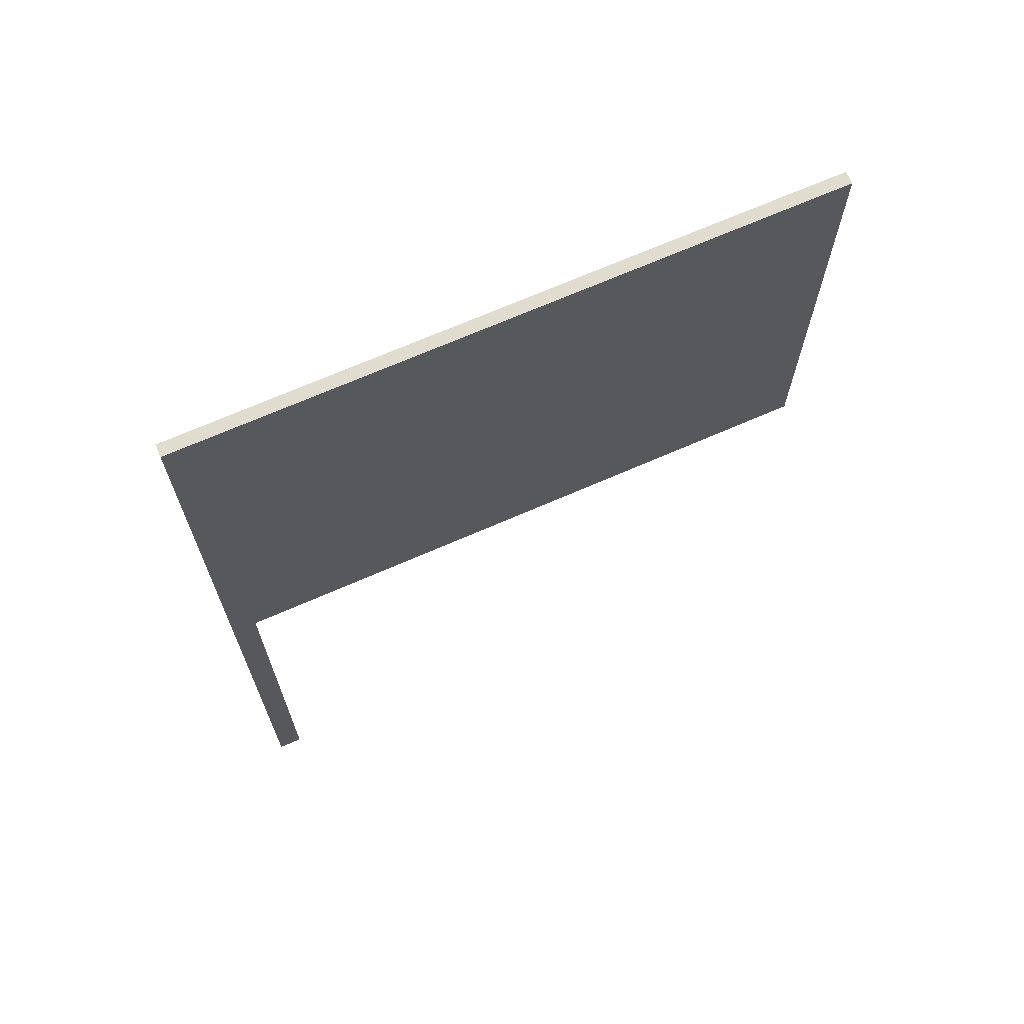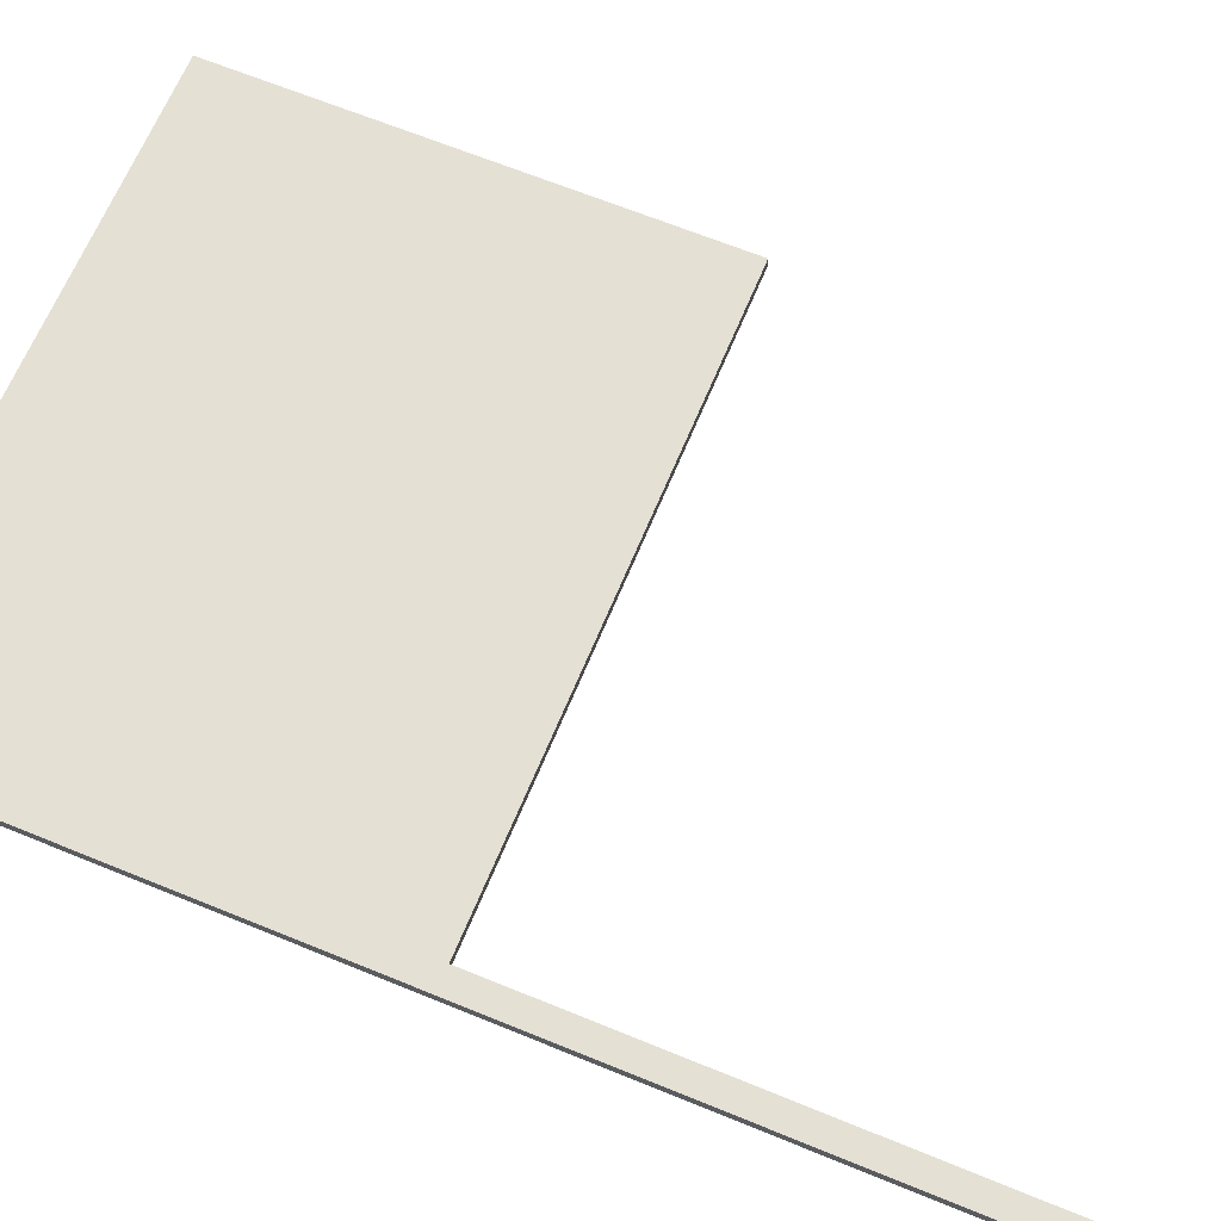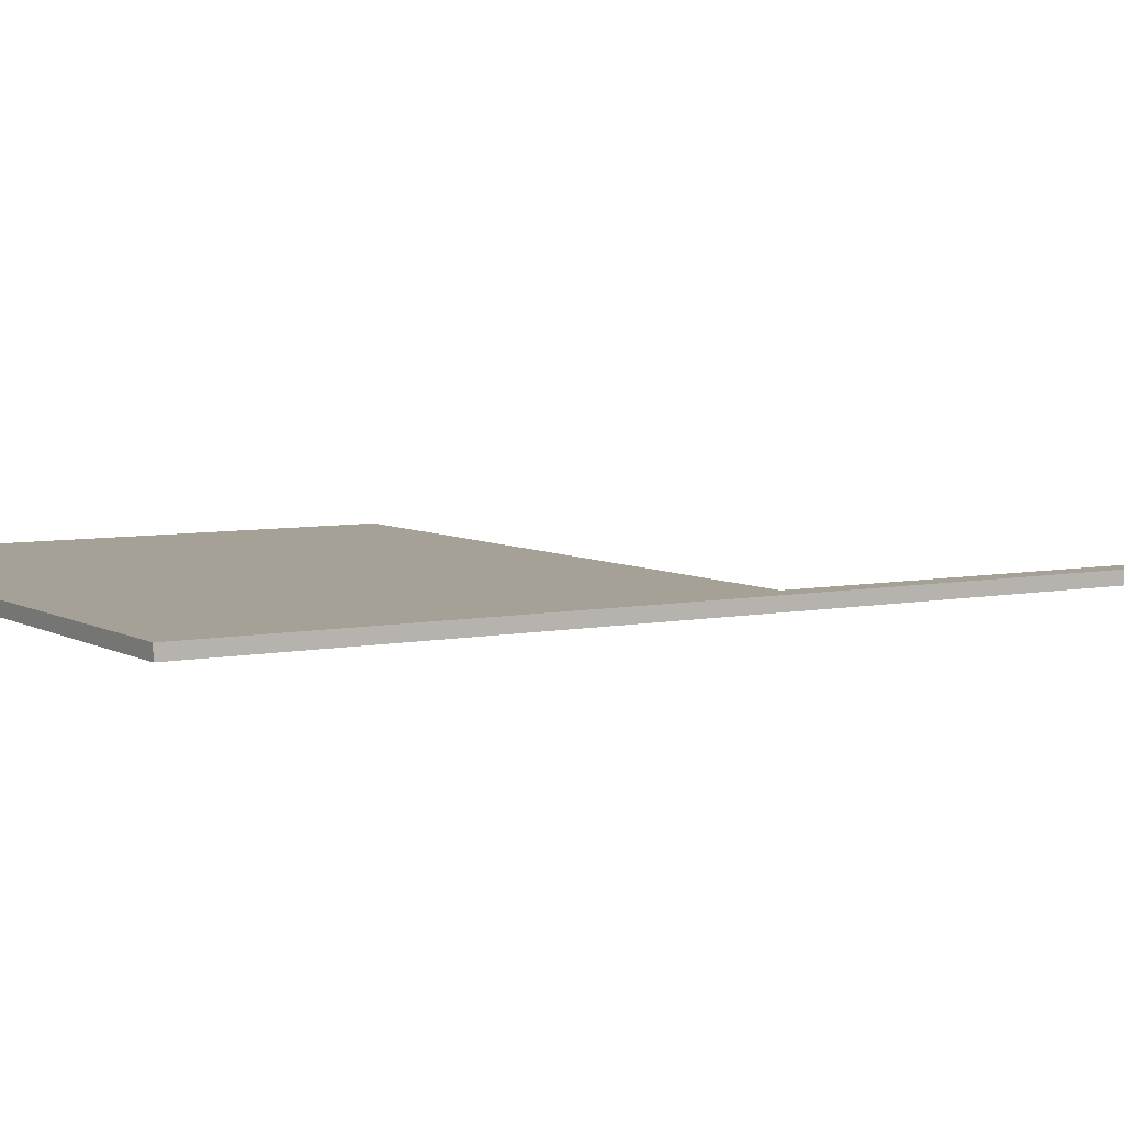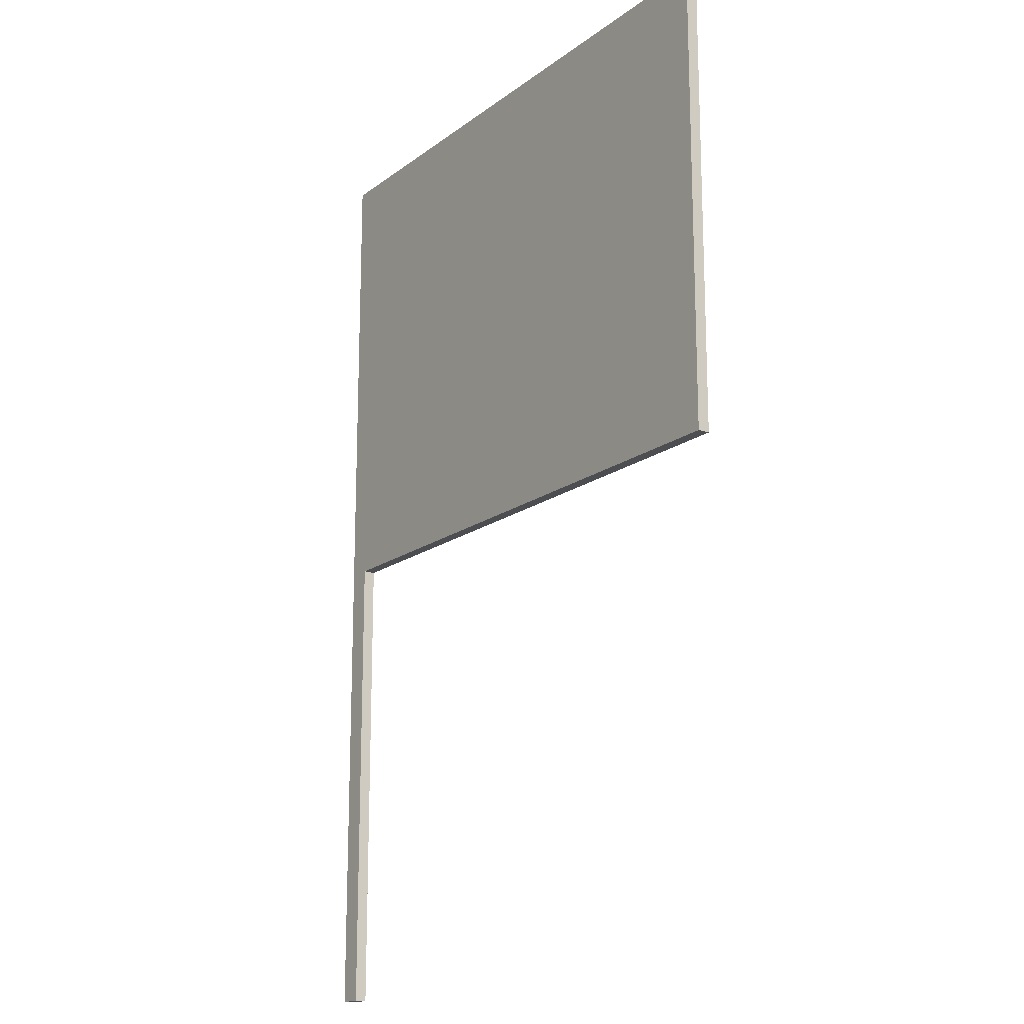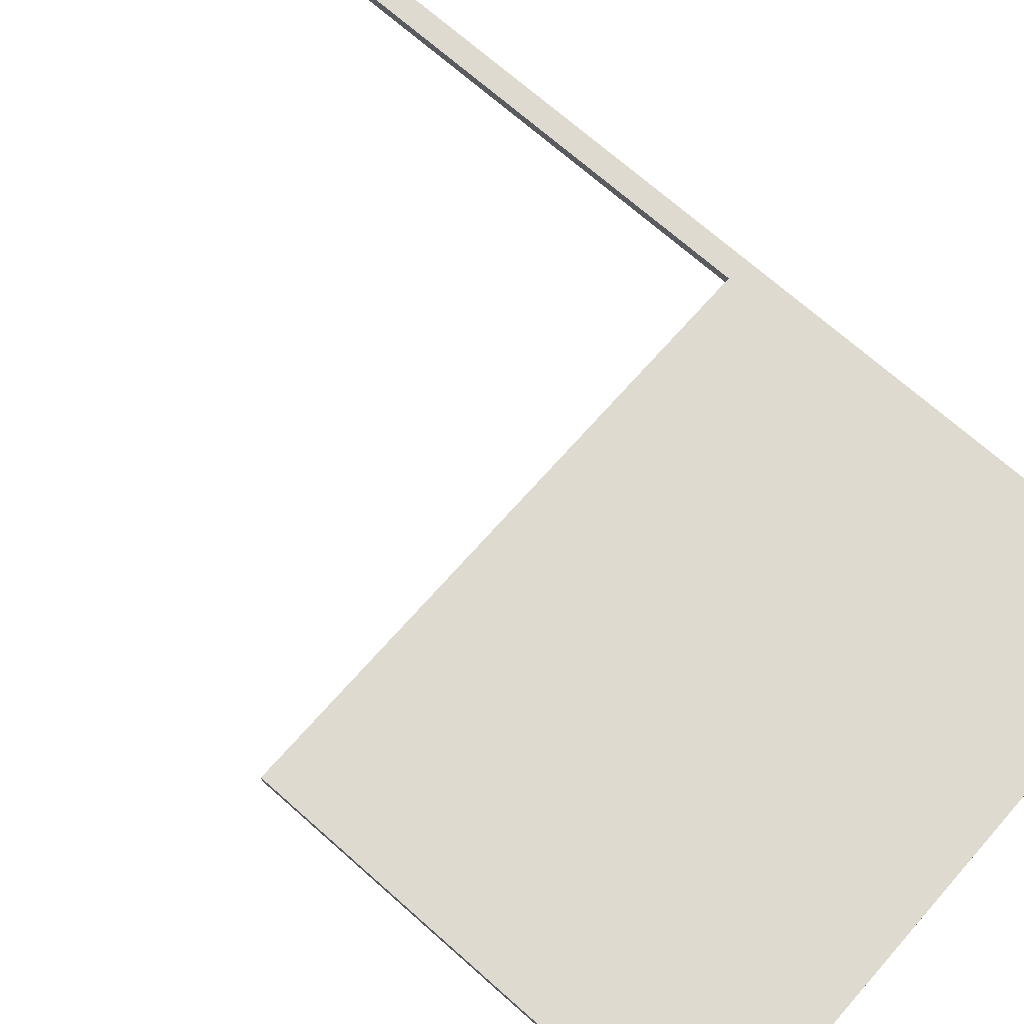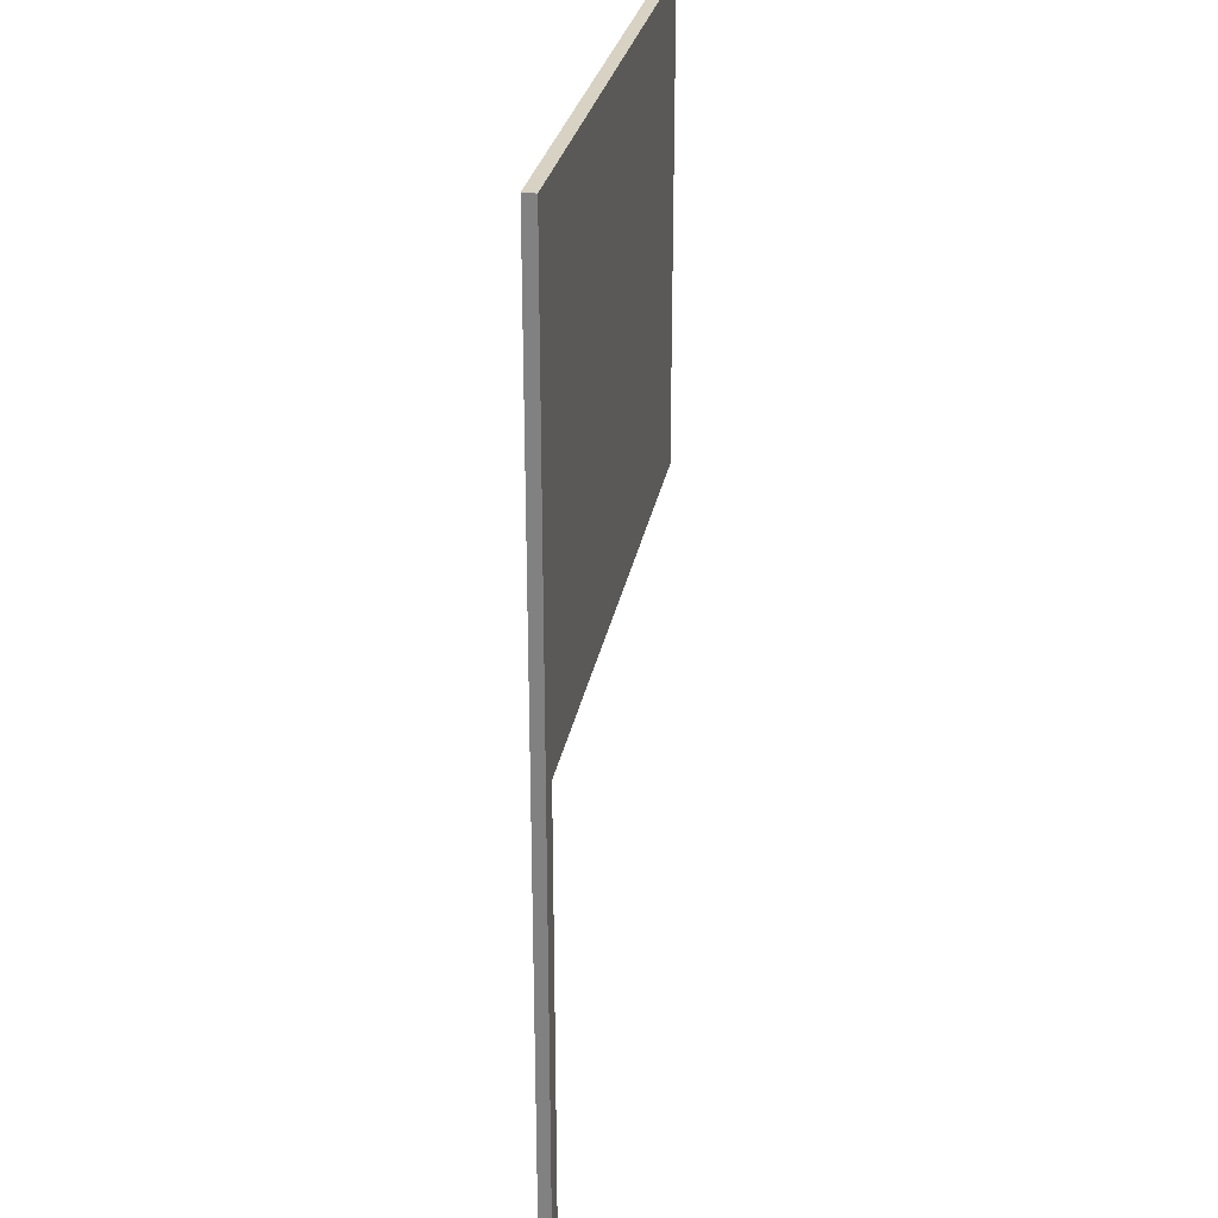
<metadata>
{"format":"obj","ext":"obj","renderer":"f3d","projection":"perspective","resolution":1024,"background":"white","views":[{"elev":69.7,"azim":-23.6,"up":"+Y"},{"elev":65.7,"azim":-67.6,"up":"+Z"},{"elev":6.0,"azim":-121.7,"up":"+Z"},{"elev":-16.9,"azim":55.4,"up":"+Y"},{"elev":70.8,"azim":131.5,"up":"+Z"},{"elev":27.7,"azim":-80.0,"up":"+Y"}]}
</metadata>
<code>
o
v -2.6 0 0.1
v -2.6 0 0
v -2.6 8 0.1
v -2.6 8 0
v -2.4 0 0.1
v -2.4 0 0
v -2.4 4 0.1
v -2.4 4 0
v 2.6 4 0.1
v 2.6 4 0
v 2.6 4.5 0.1
v 2.6 4.5 0
v 2.6 5 0.1
v 2.6 5 0
v 2.6 5.5 0.1
v 2.6 5.5 0
v 2.6 6 0.1
v 2.6 6 0
v 2.6 6.5 0.1
v 2.6 6.5 0
v 2.6 7 0.1
v 2.6 7 0
v 2.6 7.5 0.1
v 2.6 7.5 0
v 2.6 8 0.1
v 2.6 8 0
v -2.6 0 0.1
v -2.6 8 0.1
v -2.4 0 0.1
v -2.4 4 0.1
v -2.4 4.5 0.1
v -2.4 5 0.1
v -2.4 5.5 0.1
v -2.4 6 0.1
v -2.4 6.5 0.1
v -2.4 7 0.1
v -2.4 7.5 0.1
v -2.4 8 0.1
v -1.9 4 0.1
v -1.9 4.5 0.1
v -1.9 5 0.1
v -1.9 5.5 0.1
v -1.9 6 0.1
v -1.9 6.5 0.1
v -1.9 7 0.1
v -1.9 7.5 0.1
v -1.9 8 0.1
v -1.4 4 0.1
v -1.4 4.5 0.1
v -1.4 5 0.1
v -1.4 5.5 0.1
v -1.4 6 0.1
v -1.4 6.5 0.1
v -1.4 7 0.1
v -1.4 7.5 0.1
v -1.4 8 0.1
v -0.9 4 0.1
v -0.9 4.5 0.1
v -0.9 5 0.1
v -0.9 5.5 0.1
v -0.9 6 0.1
v -0.9 6.5 0.1
v -0.9 7 0.1
v -0.9 7.5 0.1
v -0.9 8 0.1
v -0.4 4 0.1
v -0.4 4.5 0.1
v -0.4 5 0.1
v -0.4 5.5 0.1
v -0.4 6 0.1
v -0.4 6.5 0.1
v -0.4 7 0.1
v -0.4 7.5 0.1
v -0.4 8 0.1
v 0.1 4 0.1
v 0.1 4.5 0.1
v 0.1 5 0.1
v 0.1 5.5 0.1
v 0.1 6 0.1
v 0.1 6.5 0.1
v 0.1 7 0.1
v 0.1 7.5 0.1
v 0.1 8 0.1
v 0.6 4 0.1
v 0.6 4.5 0.1
v 0.6 5 0.1
v 0.6 5.5 0.1
v 0.6 6 0.1
v 0.6 6.5 0.1
v 0.6 7 0.1
v 0.6 7.5 0.1
v 0.6 8 0.1
v 1.1 4 0.1
v 1.1 4.5 0.1
v 1.1 5 0.1
v 1.1 5.5 0.1
v 1.1 6 0.1
v 1.1 6.5 0.1
v 1.1 7 0.1
v 1.1 7.5 0.1
v 1.1 8 0.1
v 1.6 4 0.1
v 1.6 4.5 0.1
v 1.6 5 0.1
v 1.6 5.5 0.1
v 1.6 6 0.1
v 1.6 6.5 0.1
v 1.6 7 0.1
v 1.6 7.5 0.1
v 1.6 8 0.1
v 2.1 4 0.1
v 2.1 4.5 0.1
v 2.1 5 0.1
v 2.1 5.5 0.1
v 2.1 6 0.1
v 2.1 6.5 0.1
v 2.1 7 0.1
v 2.1 7.5 0.1
v 2.1 8 0.1
v 2.6 4 0.1
v 2.6 4.5 0.1
v 2.6 5 0.1
v 2.6 5.5 0.1
v 2.6 6 0.1
v 2.6 6.5 0.1
v 2.6 7 0.1
v 2.6 7.5 0.1
v 2.6 8 0.1
v -2.6 0 0
v -2.6 8 0
v -2.4 0 0
v -2.4 4 0
v -2.4 4.5 0
v -2.4 5 0
v -2.4 5.5 0
v -2.4 6 0
v -2.4 6.5 0
v -2.4 7 0
v -2.4 7.5 0
v -2.4 8 0
v -1.9 4 0
v -1.9 4.5 0
v -1.9 5 0
v -1.9 5.5 0
v -1.9 6 0
v -1.9 6.5 0
v -1.9 7 0
v -1.9 7.5 0
v -1.9 8 0
v -1.4 4 0
v -1.4 4.5 0
v -1.4 5 0
v -1.4 5.5 0
v -1.4 6 0
v -1.4 6.5 0
v -1.4 7 0
v -1.4 7.5 0
v -1.4 8 0
v -0.9 4 0
v -0.9 4.5 0
v -0.9 5 0
v -0.9 5.5 0
v -0.9 6 0
v -0.9 6.5 0
v -0.9 7 0
v -0.9 7.5 0
v -0.9 8 0
v -0.4 4 0
v -0.4 4.5 0
v -0.4 5 0
v -0.4 5.5 0
v -0.4 6 0
v -0.4 6.5 0
v -0.4 7 0
v -0.4 7.5 0
v -0.4 8 0
v 0.1 4 0
v 0.1 4.5 0
v 0.1 5 0
v 0.1 5.5 0
v 0.1 6 0
v 0.1 6.5 0
v 0.1 7 0
v 0.1 7.5 0
v 0.1 8 0
v 0.6 4 0
v 0.6 4.5 0
v 0.6 5 0
v 0.6 5.5 0
v 0.6 6 0
v 0.6 6.5 0
v 0.6 7 0
v 0.6 7.5 0
v 0.6 8 0
v 1.1 4 0
v 1.1 4.5 0
v 1.1 5 0
v 1.1 5.5 0
v 1.1 6 0
v 1.1 6.5 0
v 1.1 7 0
v 1.1 7.5 0
v 1.1 8 0
v 1.6 4 0
v 1.6 4.5 0
v 1.6 5 0
v 1.6 5.5 0
v 1.6 6 0
v 1.6 6.5 0
v 1.6 7 0
v 1.6 7.5 0
v 1.6 8 0
v 2.1 4 0
v 2.1 4.5 0
v 2.1 5 0
v 2.1 5.5 0
v 2.1 6 0
v 2.1 6.5 0
v 2.1 7 0
v 2.1 7.5 0
v 2.1 8 0
v 2.6 4 0
v 2.6 4.5 0
v 2.6 5 0
v 2.6 5.5 0
v 2.6 6 0
v 2.6 6.5 0
v 2.6 7 0
v 2.6 7.5 0
v 2.6 8 0
v -2.6 0 0.1
v -2.4 0 0.1
v -2.6 0 0
v -2.4 0 0
v -2.4 4 0.1
v -1.9 4 0.1
v -1.4 4 0.1
v -0.9 4 0.1
v -0.4 4 0.1
v 0.1 4 0.1
v 0.6 4 0.1
v 1.1 4 0.1
v 1.6 4 0.1
v 2.1 4 0.1
v 2.6 4 0.1
v -2.4 4 0
v -1.9 4 0
v -1.4 4 0
v -0.9 4 0
v -0.4 4 0
v 0.1 4 0
v 0.6 4 0
v 1.1 4 0
v 1.6 4 0
v 2.1 4 0
v 2.6 4 0
v -2.6 8 0.1
v -2.4 8 0.1
v -1.9 8 0.1
v -1.4 8 0.1
v -0.9 8 0.1
v -0.4 8 0.1
v 0.1 8 0.1
v 0.6 8 0.1
v 1.1 8 0.1
v 1.6 8 0.1
v 2.1 8 0.1
v 2.6 8 0.1
v -2.6 8 0
v -2.4 8 0
v -1.9 8 0
v -1.4 8 0
v -0.9 8 0
v -0.4 8 0
v 0.1 8 0
v 0.6 8 0
v 1.1 8 0
v 1.6 8 0
v 2.1 8 0
v 2.6 8 0
f 3 2 1
f 4 2 3
f 5 6 7
f 7 6 8
f 9 10 11
f 11 10 12
f 11 12 13
f 13 12 14
f 13 14 15
f 15 14 16
f 15 16 17
f 17 16 18
f 17 18 19
f 19 18 20
f 19 20 21
f 21 20 22
f 21 22 23
f 23 22 24
f 23 24 25
f 25 24 26
f 29 28 27
f 30 28 29
f 31 28 30
f 32 28 31
f 33 28 32
f 34 28 33
f 35 28 34
f 36 28 35
f 37 28 36
f 38 28 37
f 39 31 30
f 40 32 31
f 40 31 39
f 41 33 32
f 41 32 40
f 42 34 33
f 42 33 41
f 43 35 34
f 43 34 42
f 44 36 35
f 44 35 43
f 45 37 36
f 45 36 44
f 46 38 37
f 46 37 45
f 47 38 46
f 48 40 39
f 49 41 40
f 49 40 48
f 50 42 41
f 50 41 49
f 51 43 42
f 51 42 50
f 52 44 43
f 52 43 51
f 53 45 44
f 53 44 52
f 54 46 45
f 54 45 53
f 55 47 46
f 55 46 54
f 56 47 55
f 57 49 48
f 58 50 49
f 58 49 57
f 59 51 50
f 59 50 58
f 60 52 51
f 60 51 59
f 61 53 52
f 61 52 60
f 62 54 53
f 62 53 61
f 63 55 54
f 63 54 62
f 64 56 55
f 64 55 63
f 65 56 64
f 66 58 57
f 67 59 58
f 67 58 66
f 68 60 59
f 68 59 67
f 69 61 60
f 69 60 68
f 70 62 61
f 70 61 69
f 71 63 62
f 71 62 70
f 72 64 63
f 72 63 71
f 73 65 64
f 73 64 72
f 74 65 73
f 75 67 66
f 76 68 67
f 76 67 75
f 77 69 68
f 77 68 76
f 78 70 69
f 78 69 77
f 79 71 70
f 79 70 78
f 80 72 71
f 80 71 79
f 81 73 72
f 81 72 80
f 82 74 73
f 82 73 81
f 83 74 82
f 84 76 75
f 85 77 76
f 85 76 84
f 86 78 77
f 86 77 85
f 87 79 78
f 87 78 86
f 88 80 79
f 88 79 87
f 89 81 80
f 89 80 88
f 90 82 81
f 90 81 89
f 91 83 82
f 91 82 90
f 92 83 91
f 93 85 84
f 94 86 85
f 94 85 93
f 95 87 86
f 95 86 94
f 96 88 87
f 96 87 95
f 97 89 88
f 97 88 96
f 98 90 89
f 98 89 97
f 99 91 90
f 99 90 98
f 100 92 91
f 100 91 99
f 101 92 100
f 102 94 93
f 103 95 94
f 103 94 102
f 104 96 95
f 104 95 103
f 105 97 96
f 105 96 104
f 106 98 97
f 106 97 105
f 107 99 98
f 107 98 106
f 108 100 99
f 108 99 107
f 109 101 100
f 109 100 108
f 110 101 109
f 111 103 102
f 112 104 103
f 112 103 111
f 113 105 104
f 113 104 112
f 114 106 105
f 114 105 113
f 115 107 106
f 115 106 114
f 116 108 107
f 116 107 115
f 117 109 108
f 117 108 116
f 118 110 109
f 118 109 117
f 119 110 118
f 120 112 111
f 121 113 112
f 121 112 120
f 122 114 113
f 122 113 121
f 123 115 114
f 123 114 122
f 124 116 115
f 124 115 123
f 125 117 116
f 125 116 124
f 126 118 117
f 126 117 125
f 127 119 118
f 127 118 126
f 128 119 127
f 129 130 131
f 131 130 132
f 132 130 133
f 133 130 134
f 134 130 135
f 135 130 136
f 136 130 137
f 137 130 138
f 138 130 139
f 139 130 140
f 132 133 141
f 133 134 142
f 141 133 142
f 134 135 143
f 142 134 143
f 135 136 144
f 143 135 144
f 136 137 145
f 144 136 145
f 137 138 146
f 145 137 146
f 138 139 147
f 146 138 147
f 139 140 148
f 147 139 148
f 148 140 149
f 141 142 150
f 142 143 151
f 150 142 151
f 143 144 152
f 151 143 152
f 144 145 153
f 152 144 153
f 145 146 154
f 153 145 154
f 146 147 155
f 154 146 155
f 147 148 156
f 155 147 156
f 148 149 157
f 156 148 157
f 157 149 158
f 150 151 159
f 151 152 160
f 159 151 160
f 152 153 161
f 160 152 161
f 153 154 162
f 161 153 162
f 154 155 163
f 162 154 163
f 155 156 164
f 163 155 164
f 156 157 165
f 164 156 165
f 157 158 166
f 165 157 166
f 166 158 167
f 159 160 168
f 160 161 169
f 168 160 169
f 161 162 170
f 169 161 170
f 162 163 171
f 170 162 171
f 163 164 172
f 171 163 172
f 164 165 173
f 172 164 173
f 165 166 174
f 173 165 174
f 166 167 175
f 174 166 175
f 175 167 176
f 168 169 177
f 169 170 178
f 177 169 178
f 170 171 179
f 178 170 179
f 171 172 180
f 179 171 180
f 172 173 181
f 180 172 181
f 173 174 182
f 181 173 182
f 174 175 183
f 182 174 183
f 175 176 184
f 183 175 184
f 184 176 185
f 177 178 186
f 178 179 187
f 186 178 187
f 179 180 188
f 187 179 188
f 180 181 189
f 188 180 189
f 181 182 190
f 189 181 190
f 182 183 191
f 190 182 191
f 183 184 192
f 191 183 192
f 184 185 193
f 192 184 193
f 193 185 194
f 186 187 195
f 187 188 196
f 195 187 196
f 188 189 197
f 196 188 197
f 189 190 198
f 197 189 198
f 190 191 199
f 198 190 199
f 191 192 200
f 199 191 200
f 192 193 201
f 200 192 201
f 193 194 202
f 201 193 202
f 202 194 203
f 195 196 204
f 196 197 205
f 204 196 205
f 197 198 206
f 205 197 206
f 198 199 207
f 206 198 207
f 199 200 208
f 207 199 208
f 200 201 209
f 208 200 209
f 201 202 210
f 209 201 210
f 202 203 211
f 210 202 211
f 211 203 212
f 204 205 213
f 205 206 214
f 213 205 214
f 206 207 215
f 214 206 215
f 207 208 216
f 215 207 216
f 208 209 217
f 216 208 217
f 209 210 218
f 217 209 218
f 210 211 219
f 218 210 219
f 211 212 220
f 219 211 220
f 220 212 221
f 213 214 222
f 214 215 223
f 222 214 223
f 215 216 224
f 223 215 224
f 216 217 225
f 224 216 225
f 217 218 226
f 225 217 226
f 218 219 227
f 226 218 227
f 219 220 228
f 227 219 228
f 220 221 229
f 228 220 229
f 229 221 230
f 233 232 231
f 234 232 233
f 246 236 235
f 247 237 236
f 247 236 246
f 248 238 237
f 248 237 247
f 249 239 238
f 249 238 248
f 250 240 239
f 250 239 249
f 251 241 240
f 251 240 250
f 252 242 241
f 252 241 251
f 253 243 242
f 253 242 252
f 254 244 243
f 254 243 253
f 255 245 244
f 255 244 254
f 256 245 255
f 257 258 269
f 258 259 270
f 269 258 270
f 259 260 271
f 270 259 271
f 260 261 272
f 271 260 272
f 261 262 273
f 272 261 273
f 262 263 274
f 273 262 274
f 263 264 275
f 274 263 275
f 264 265 276
f 275 264 276
f 265 266 277
f 276 265 277
f 266 267 278
f 277 266 278
f 267 268 279
f 278 267 279
f 279 268 280

</code>
